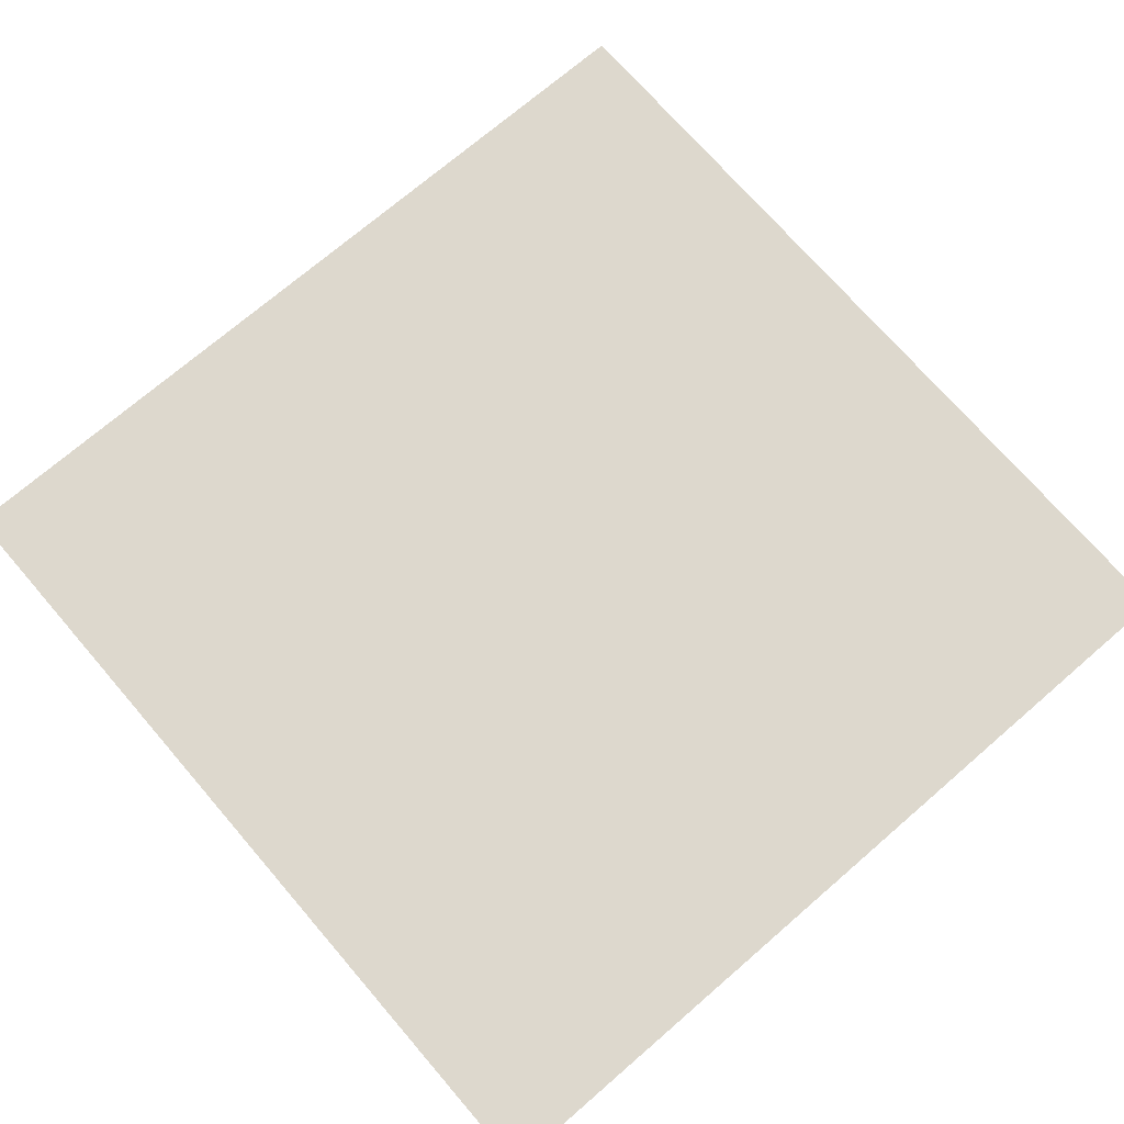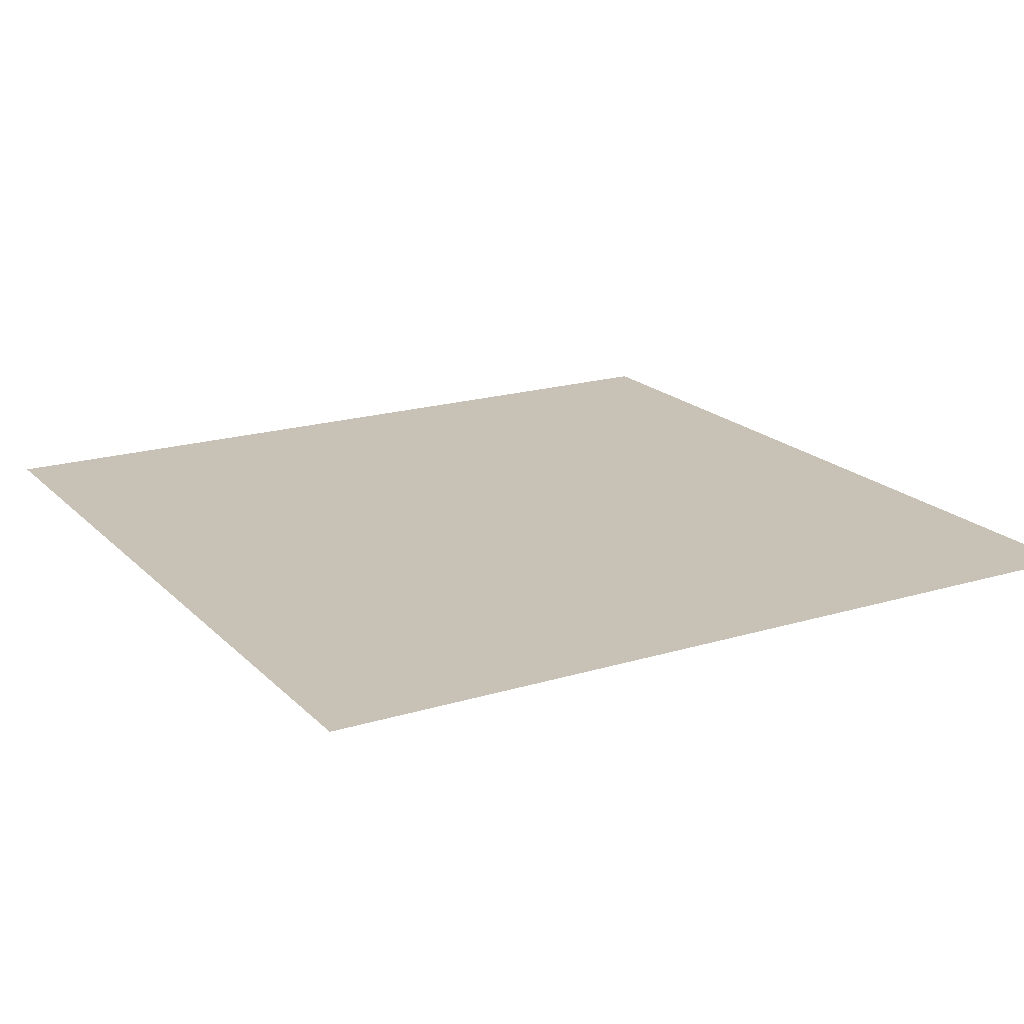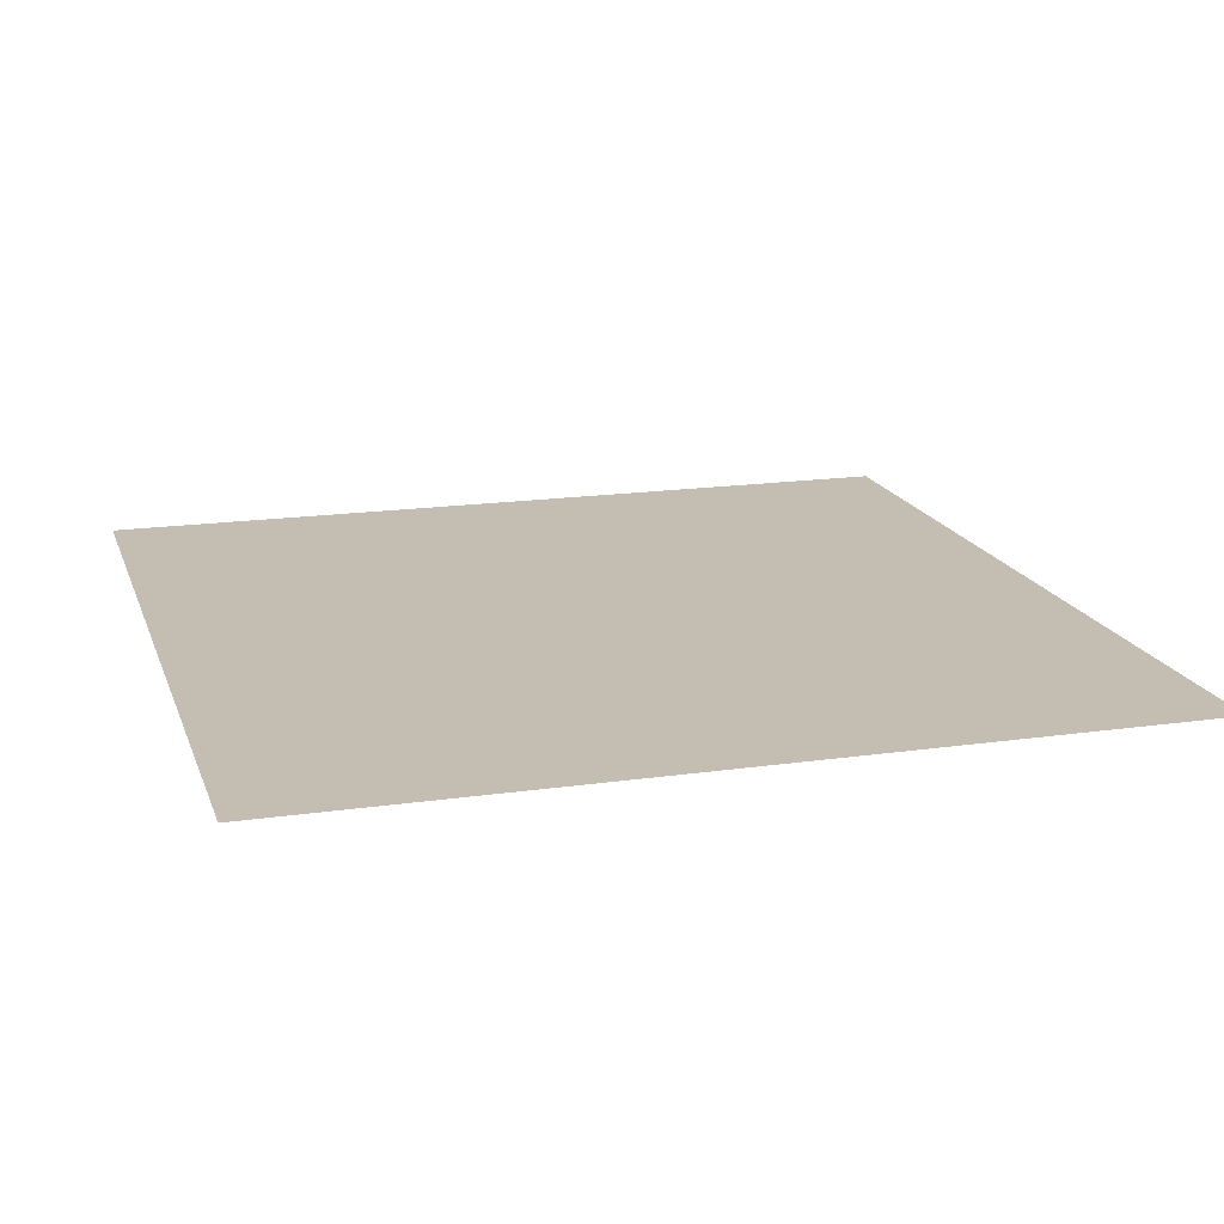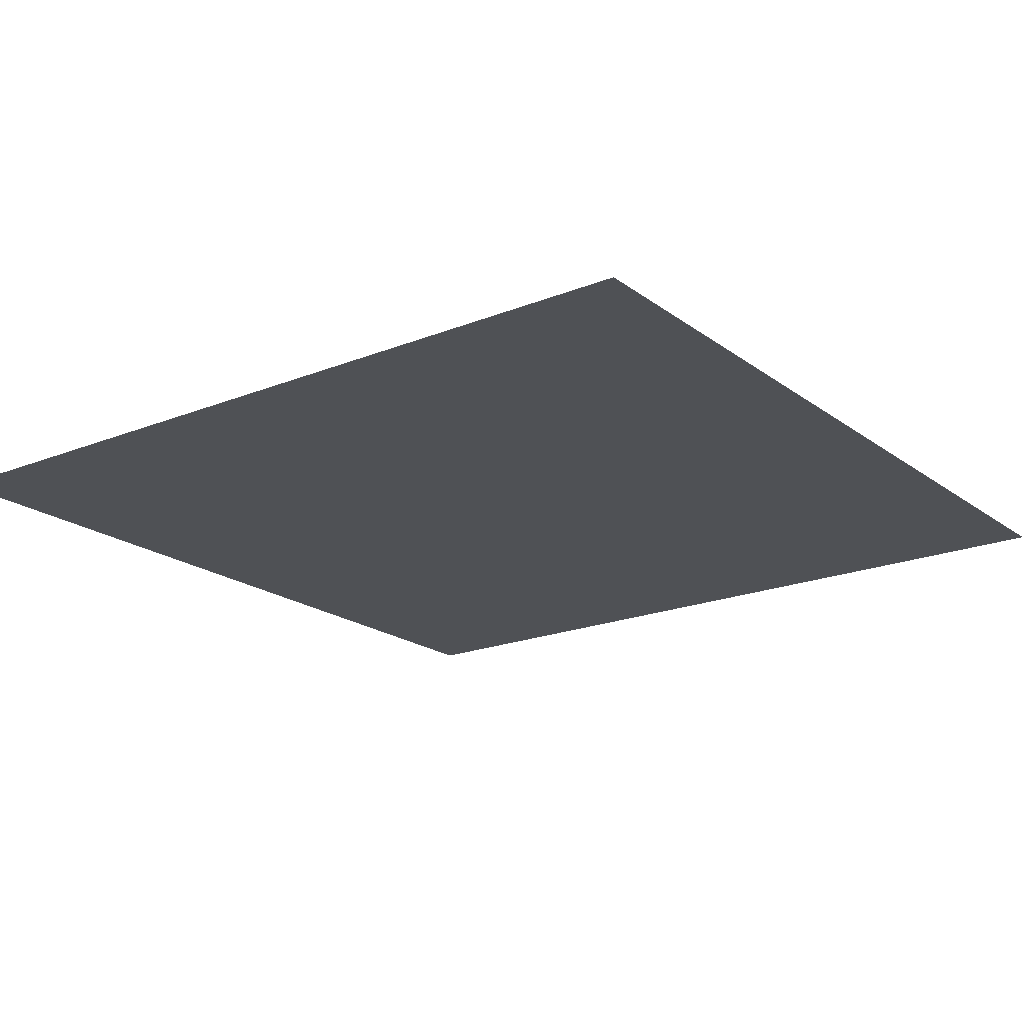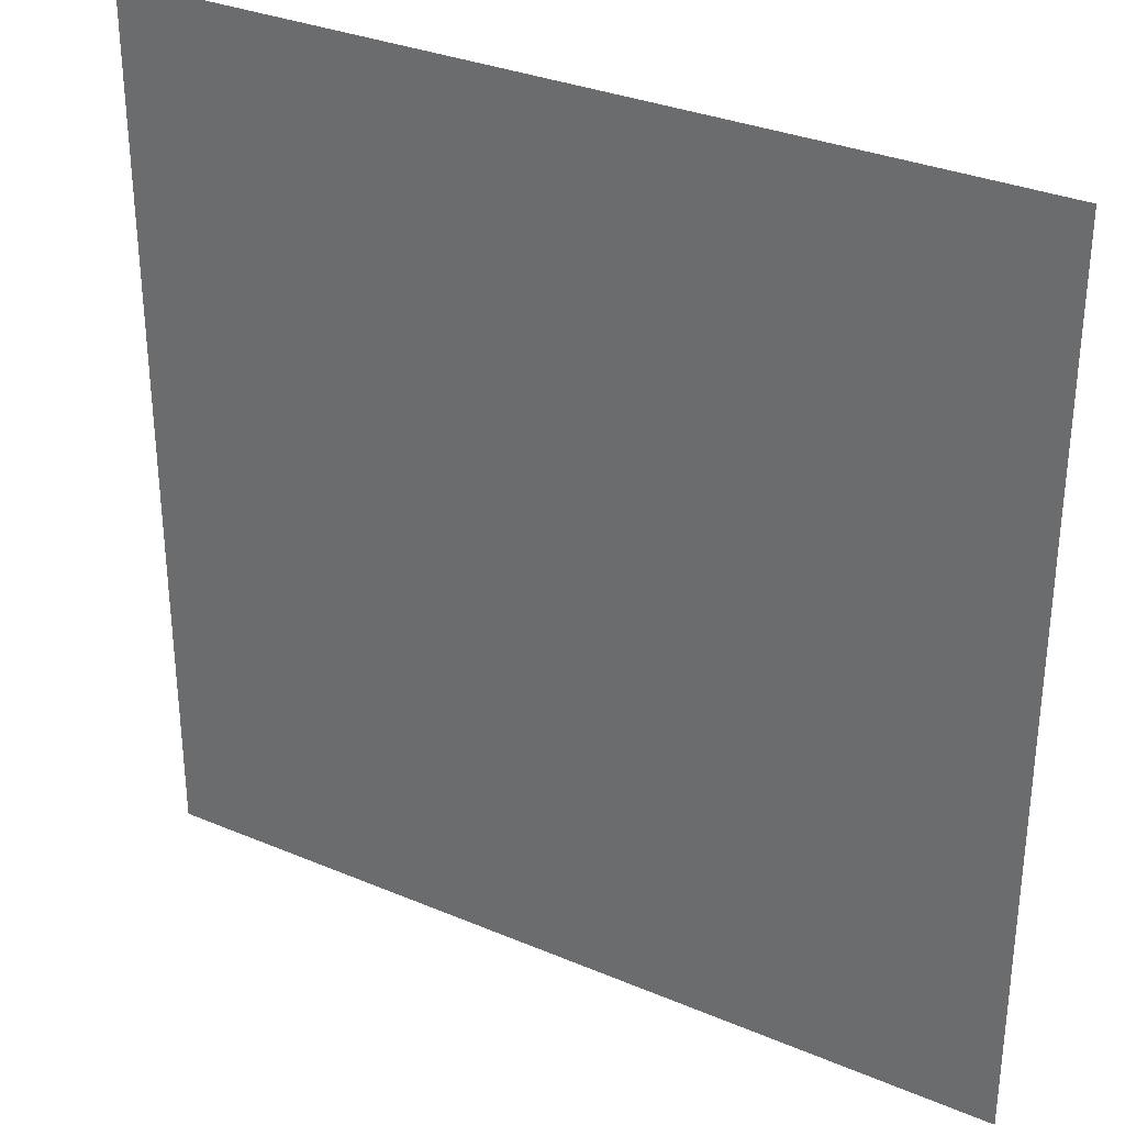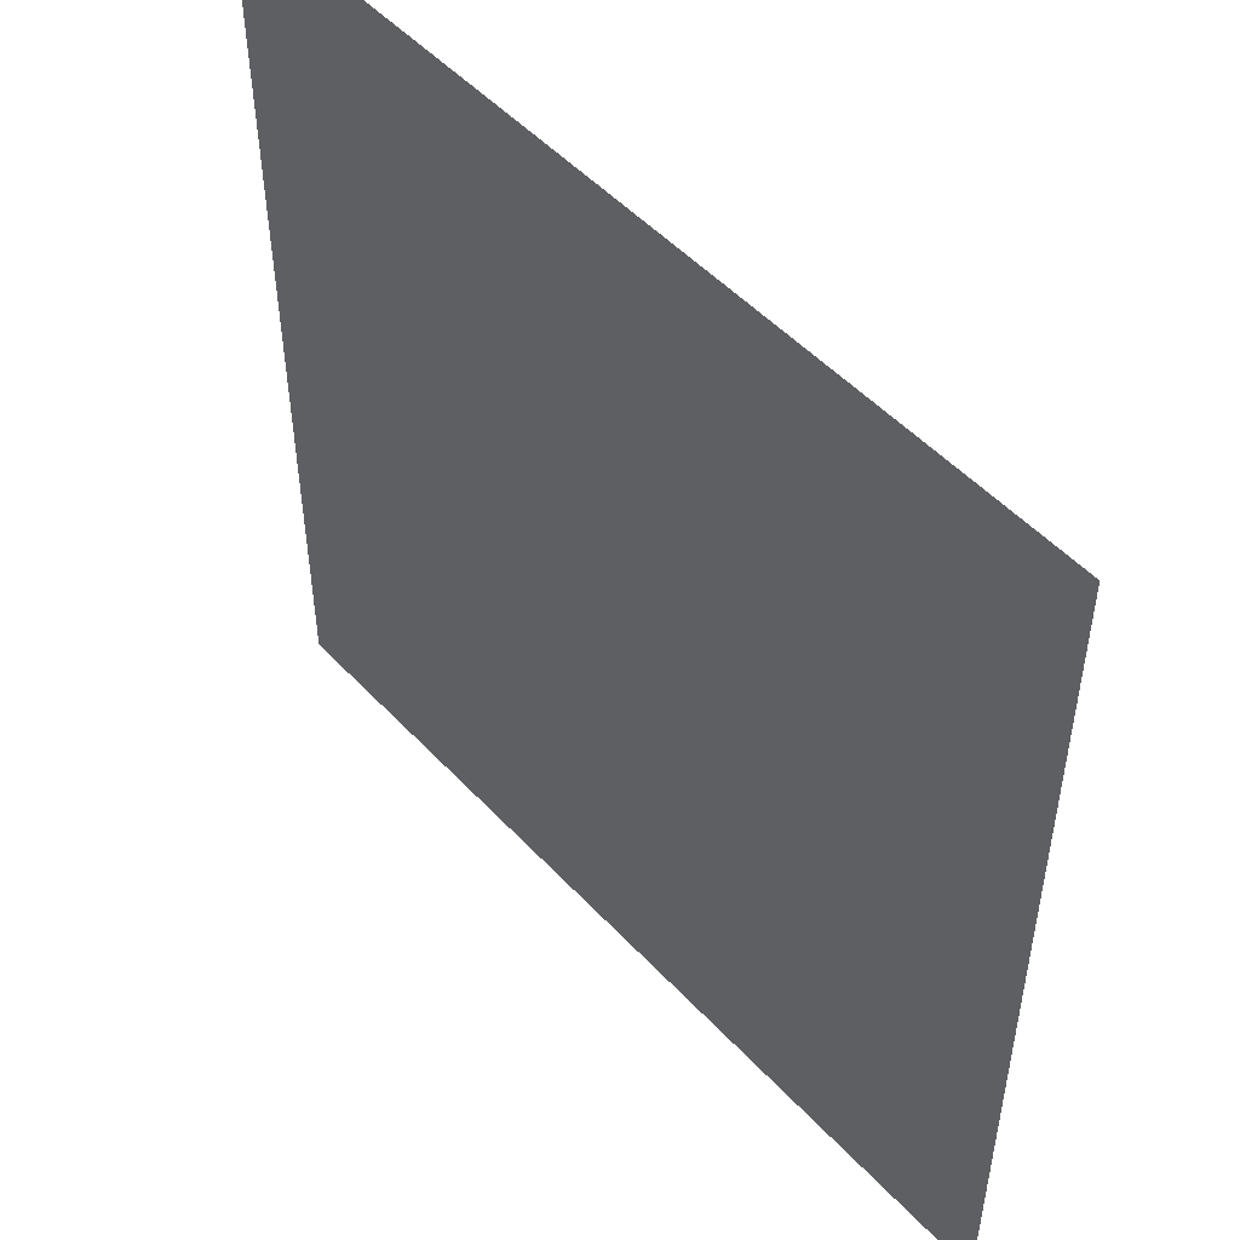
<metadata>
{"format":"obj","ext":"obj","renderer":"f3d","projection":"perspective","resolution":1024,"background":"white","views":[{"elev":72.3,"azim":139.2,"up":"+Z"},{"elev":19.0,"azim":60.1,"up":"+Z"},{"elev":17.2,"azim":163.9,"up":"+Z"},{"elev":-19.7,"azim":-53.3,"up":"+Z"},{"elev":32.0,"azim":30.7,"up":"+Y"},{"elev":50.5,"azim":-131.0,"up":"+Y"}]}
</metadata>
<code>
v  -150 -75 0
v  -75 -75 0
v  -75 0 0
v  -150 0 0
v  -150 -150 0
v  -75 -150 0
v  0 -75 0
v  0 0 0
v  0 -150 0
g tile
f 1 2 3 4
f 5 6 2 1
f 7 8 3 2
f 9 7 2 6

</code>
